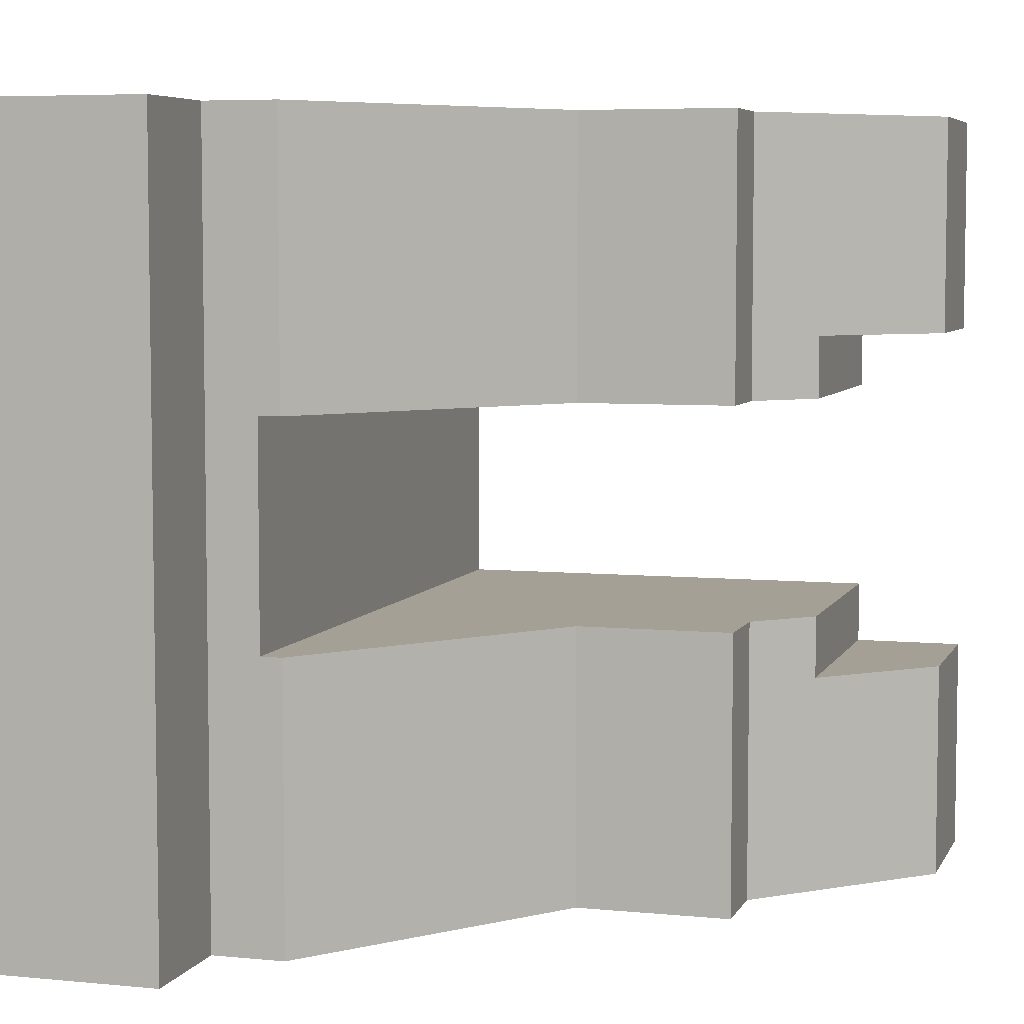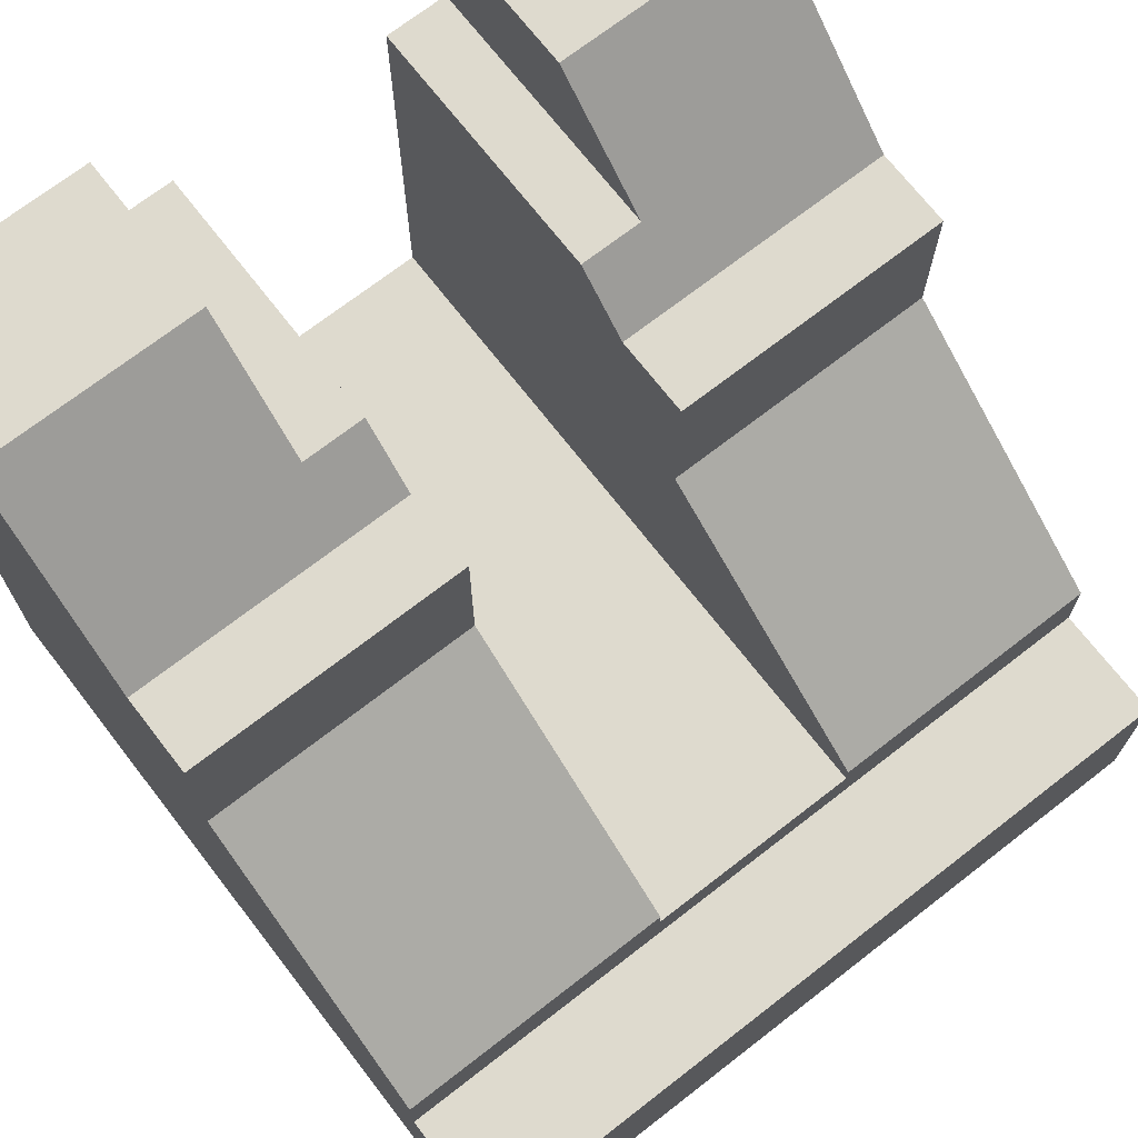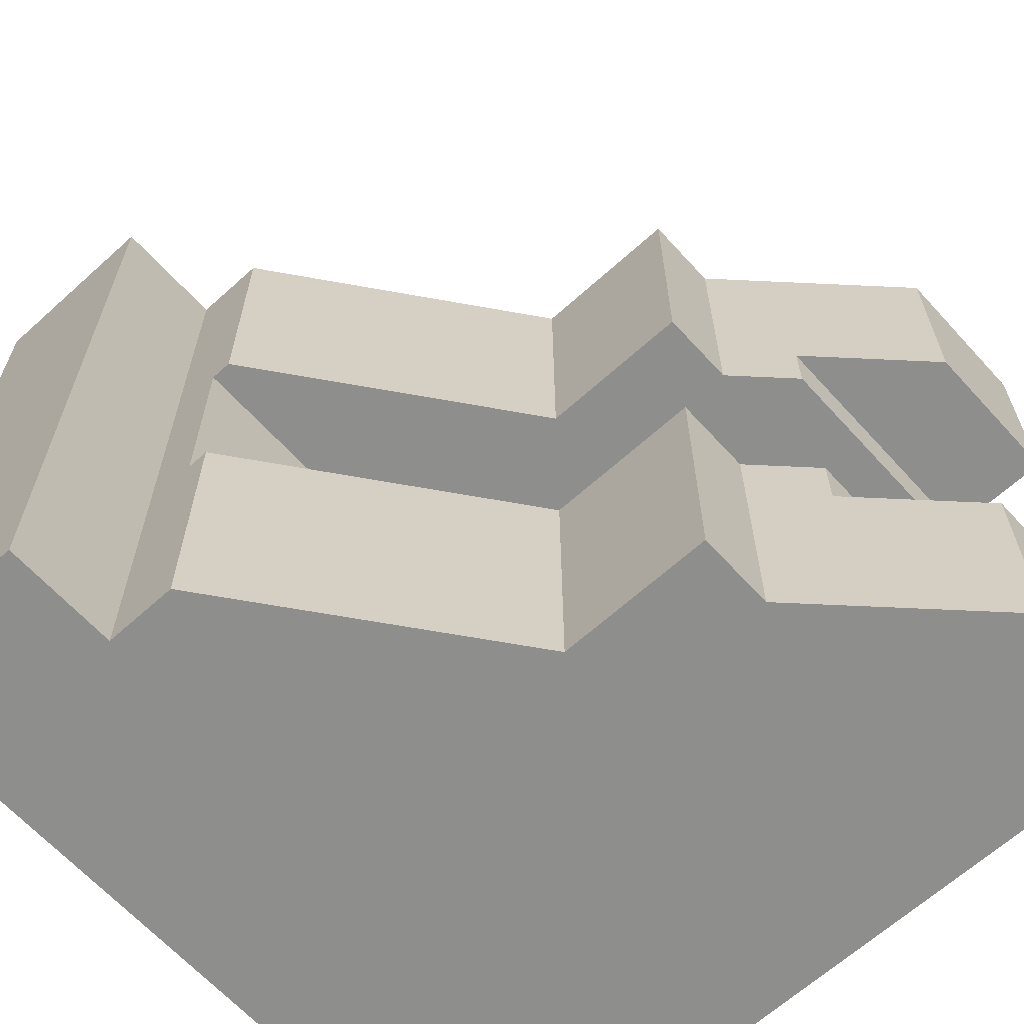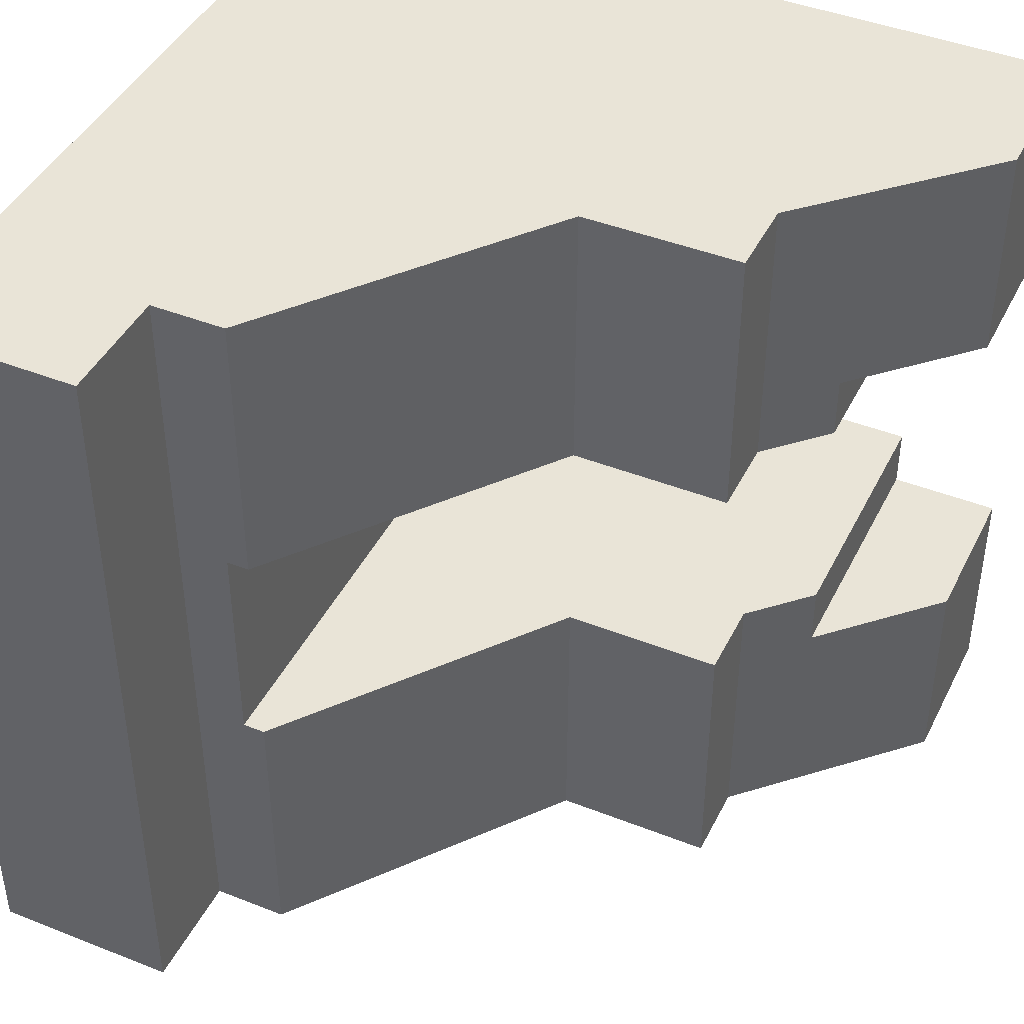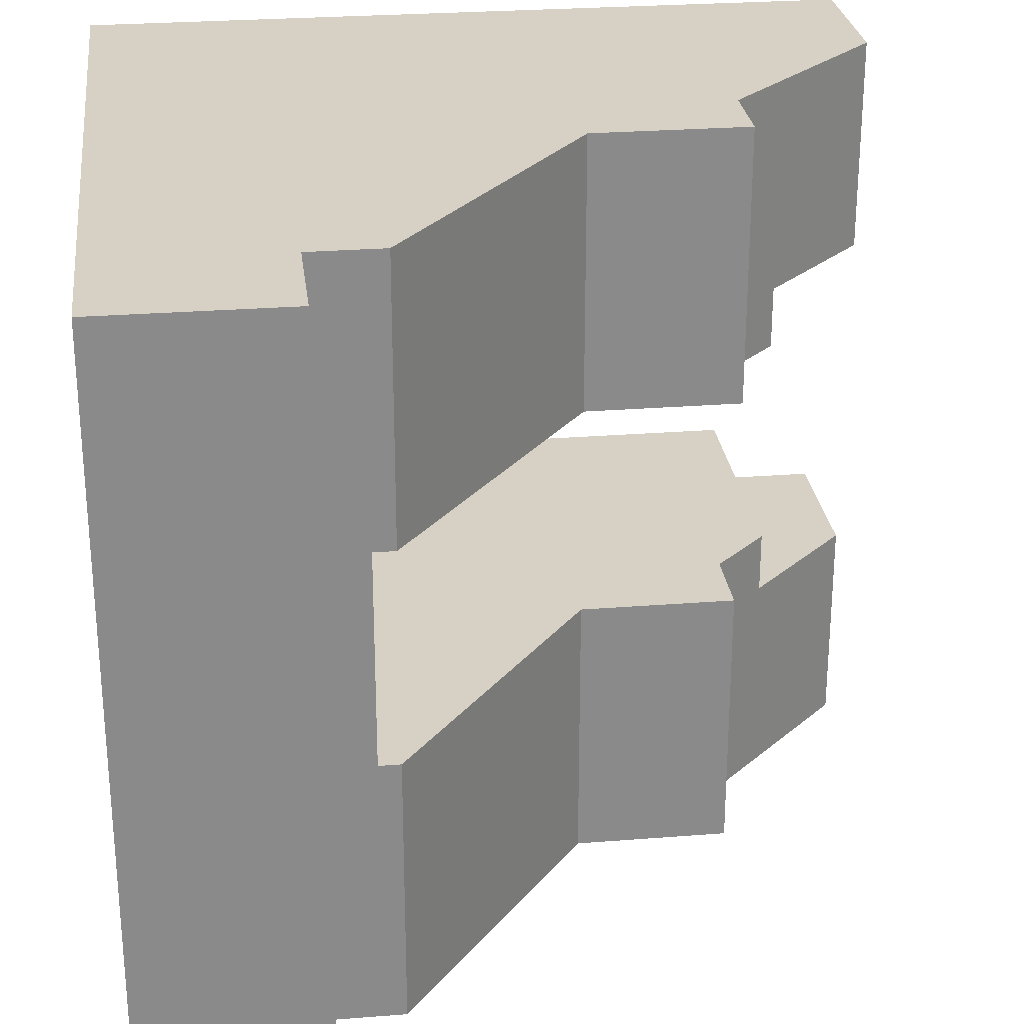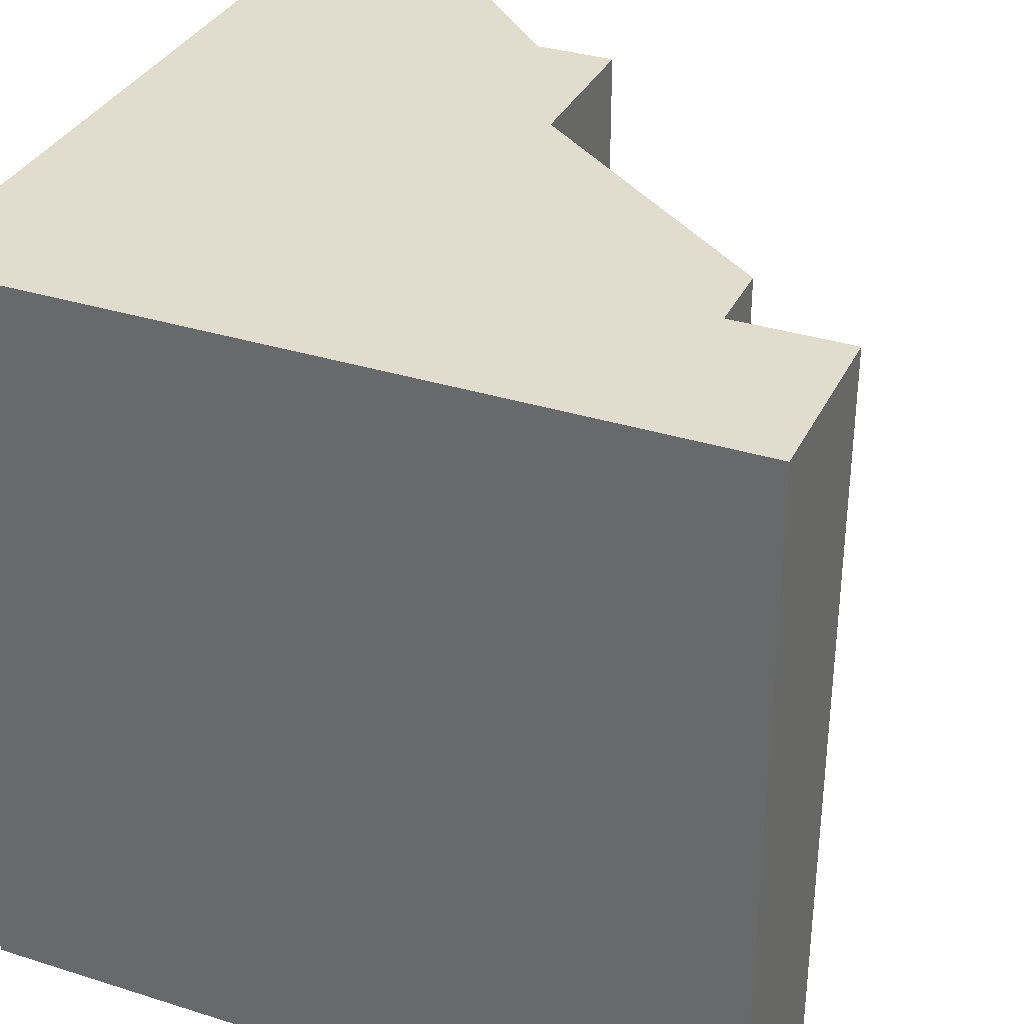
<metadata>
{"format":"obj","ext":"obj","renderer":"f3d","projection":"perspective","resolution":1024,"background":"white","views":[{"elev":5.9,"azim":106.7,"up":"+Z"},{"elev":71.1,"azim":52.2,"up":"+Y"},{"elev":-64.8,"azim":132.3,"up":"+Z"},{"elev":43.3,"azim":115.1,"up":"+Z"},{"elev":27.0,"azim":83.0,"up":"+Z"},{"elev":34.0,"azim":23.1,"up":"+Z"}]}
</metadata>
<code>
g Sólido1
v 0 0 0
v 0 0 50
v 0 15 18
v 0 15 32
v 0 43 14
v 0 43 18
v 0 43 32
v 0 43 36
v 0 50 0
v 0 50 14
v 0 50 36
v 0 50 50
v 10 50 0
v 10 50 14
v 10 50 36
v 10 50 50
v 17 43 14
v 17 43 18
v 17 43 32
v 17 43 36
v 20.61 39.39 0
v 20.61 39.39 18
v 20.61 39.39 32
v 20.61 39.39 50
v 25.61 29.39 0
v 25.61 29.39 18
v 25.61 29.39 32
v 25.61 29.39 50
v 25.61 39.39 0
v 25.61 39.39 18
v 25.61 39.39 32
v 25.61 39.39 50
v 42.61 11.72 0
v 42.61 11.72 50
v 42.61 15 18
v 42.61 15 32
v 42.61 16.39 0
v 42.61 16.39 18
v 42.61 16.39 32
v 42.61 16.39 50
v 50 0 0
v 50 0 50
v 50 11.72 0
v 50 11.72 50
f 20 8 15
f 15 8 11
f 17 14 5
f 5 14 10
f 18 17 6
f 6 17 5
f 20 19 8
f 8 19 7
f 15 11 16
f 16 11 12
f 14 17 13
f 13 17 21
f 21 17 22
f 22 17 18
f 11 8 12
f 12 8 2
f 2 8 4
f 2 4 1
f 1 4 3
f 1 3 5
f 5 3 6
f 8 7 4
f 10 9 5
f 5 9 1
f 18 6 22
f 22 6 26
f 22 26 30
f 6 3 26
f 26 3 38
f 38 3 35
f 36 35 4
f 4 35 3
f 19 23 7
f 7 23 27
f 7 27 4
f 4 27 39
f 4 39 36
f 23 31 27
f 38 35 37
f 37 35 33
f 33 35 36
f 33 36 34
f 34 36 40
f 40 36 39
f 39 27 40
f 40 27 28
f 27 31 28
f 28 31 32
f 31 23 32
f 32 23 24
f 15 16 20
f 20 16 24
f 20 24 23
f 23 19 20
f 10 14 9
f 9 14 13
f 22 30 21
f 21 30 29
f 30 26 29
f 29 26 25
f 26 38 25
f 25 38 37
f 43 33 44
f 44 33 34
f 41 43 42
f 42 43 44
f 1 41 2
f 2 41 42
f 42 34 2
f 2 34 28
f 2 28 24
f 24 28 32
f 42 44 34
f 34 40 28
f 16 12 24
f 24 12 2
f 43 41 33
f 33 41 1
f 33 1 25
f 25 1 21
f 25 21 29
f 1 9 21
f 21 9 13
f 25 37 33

</code>
